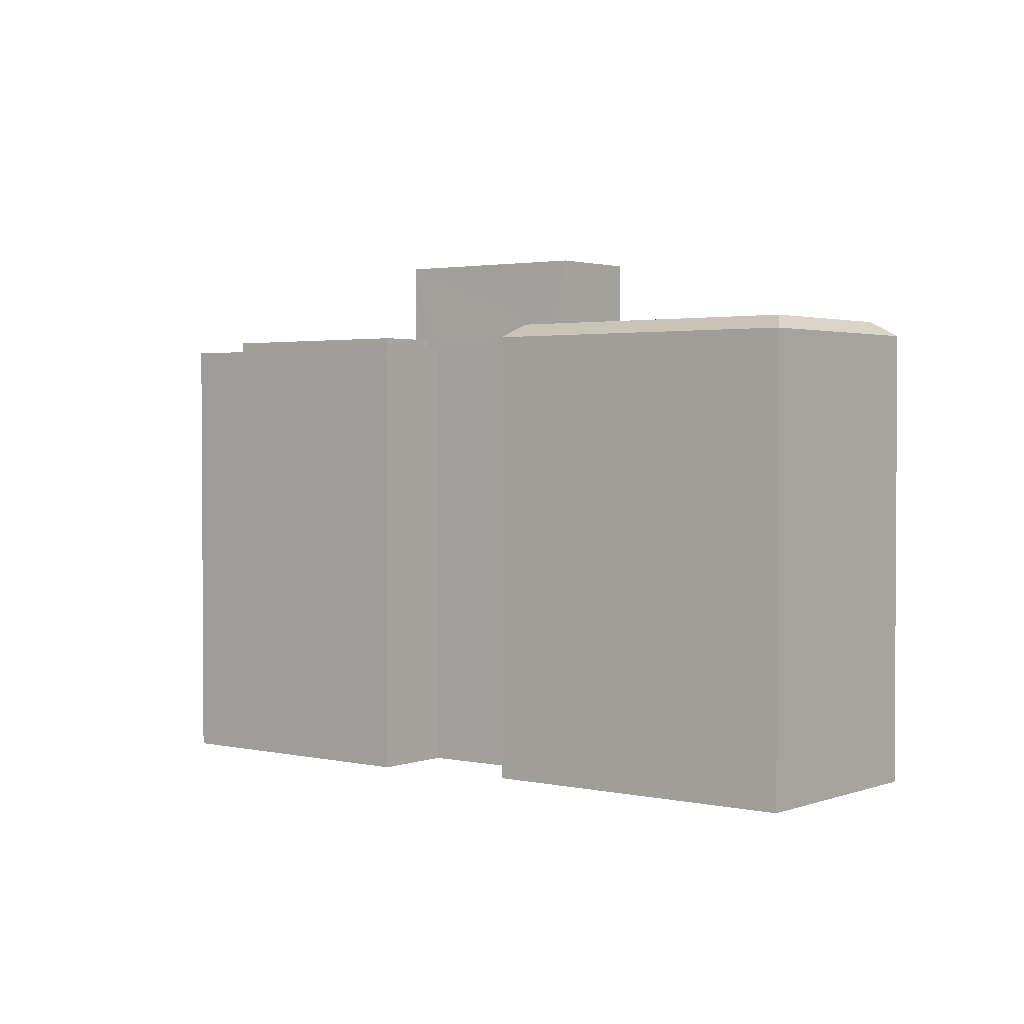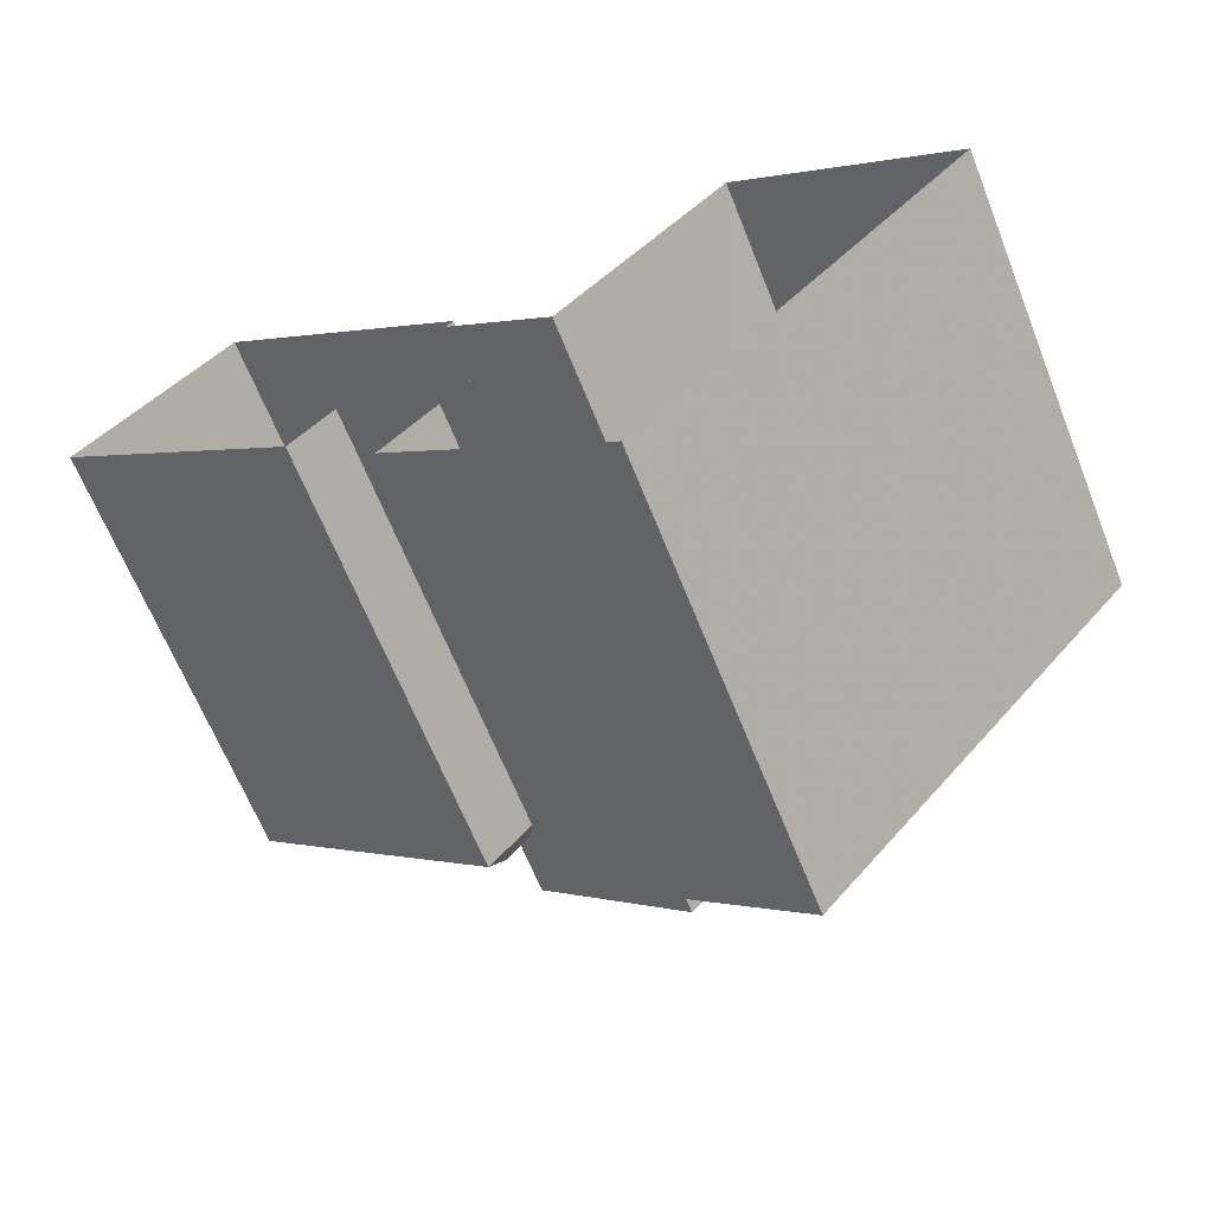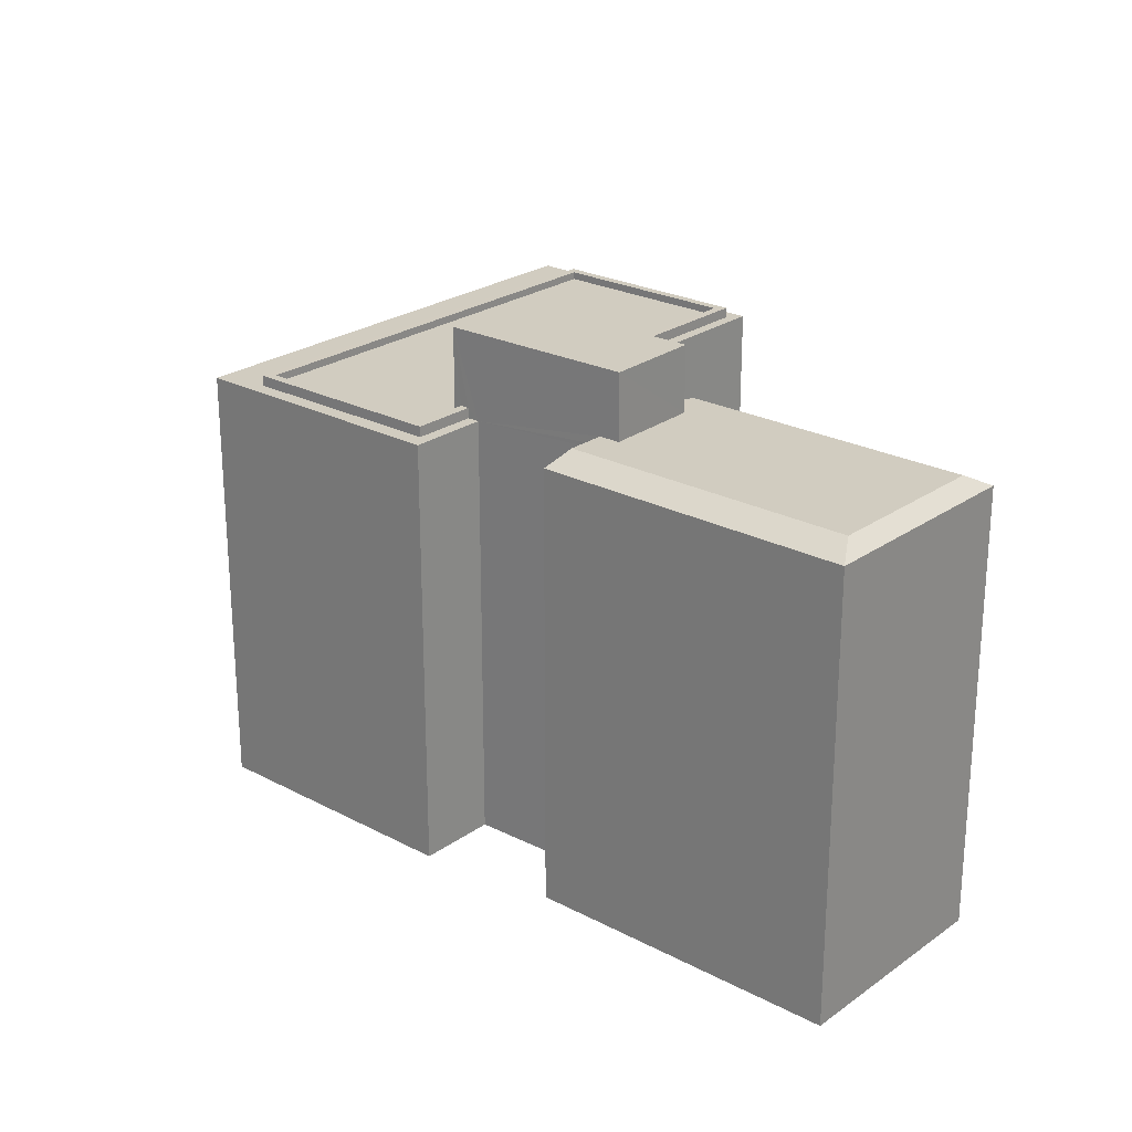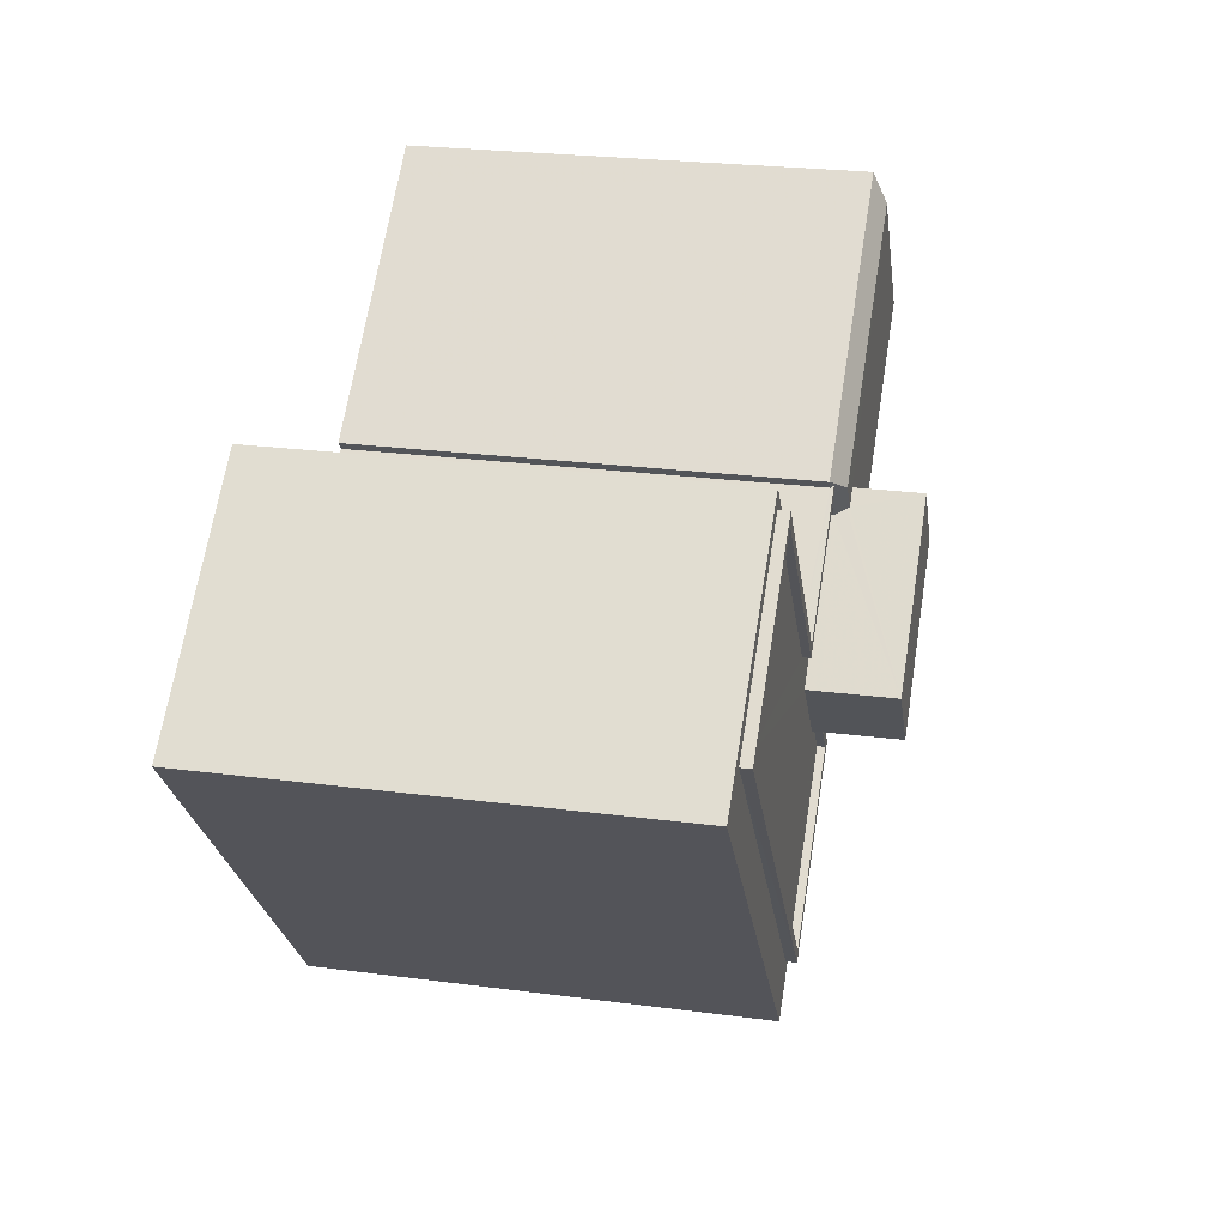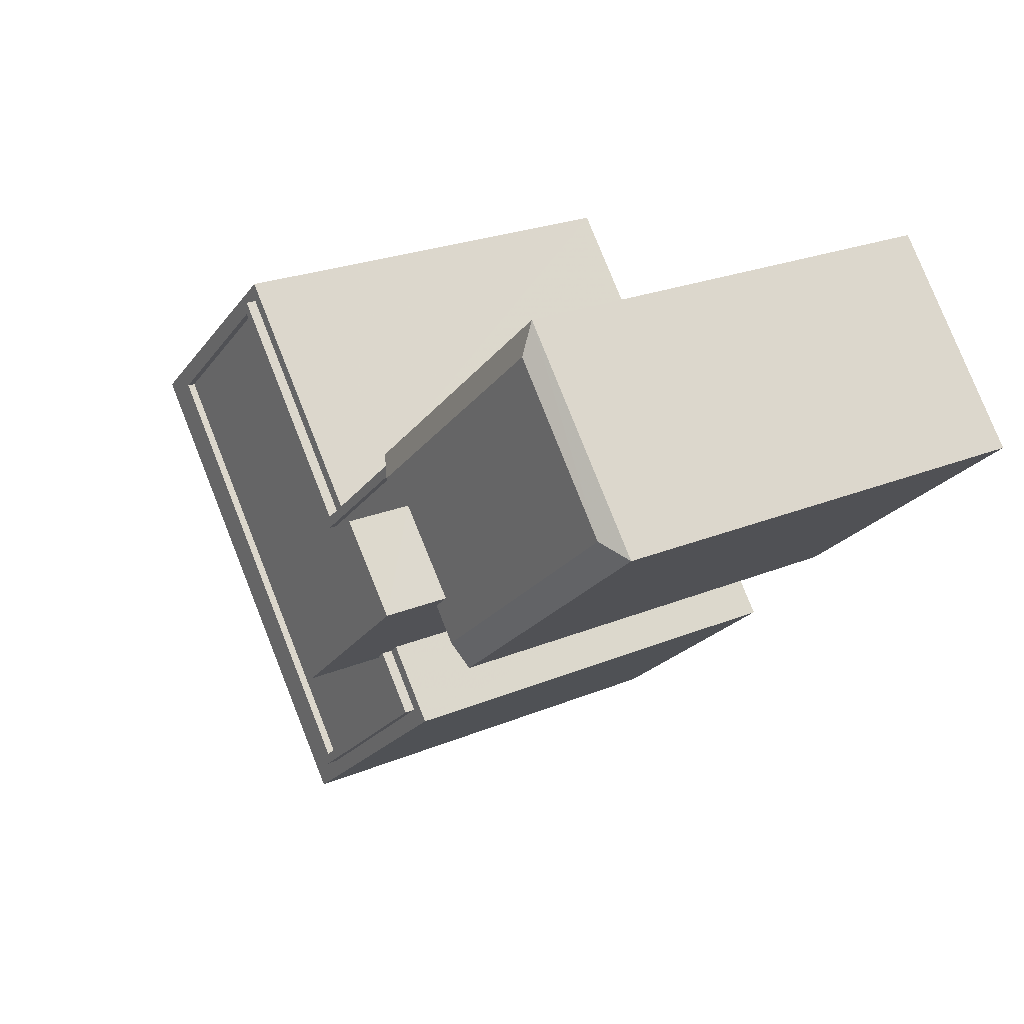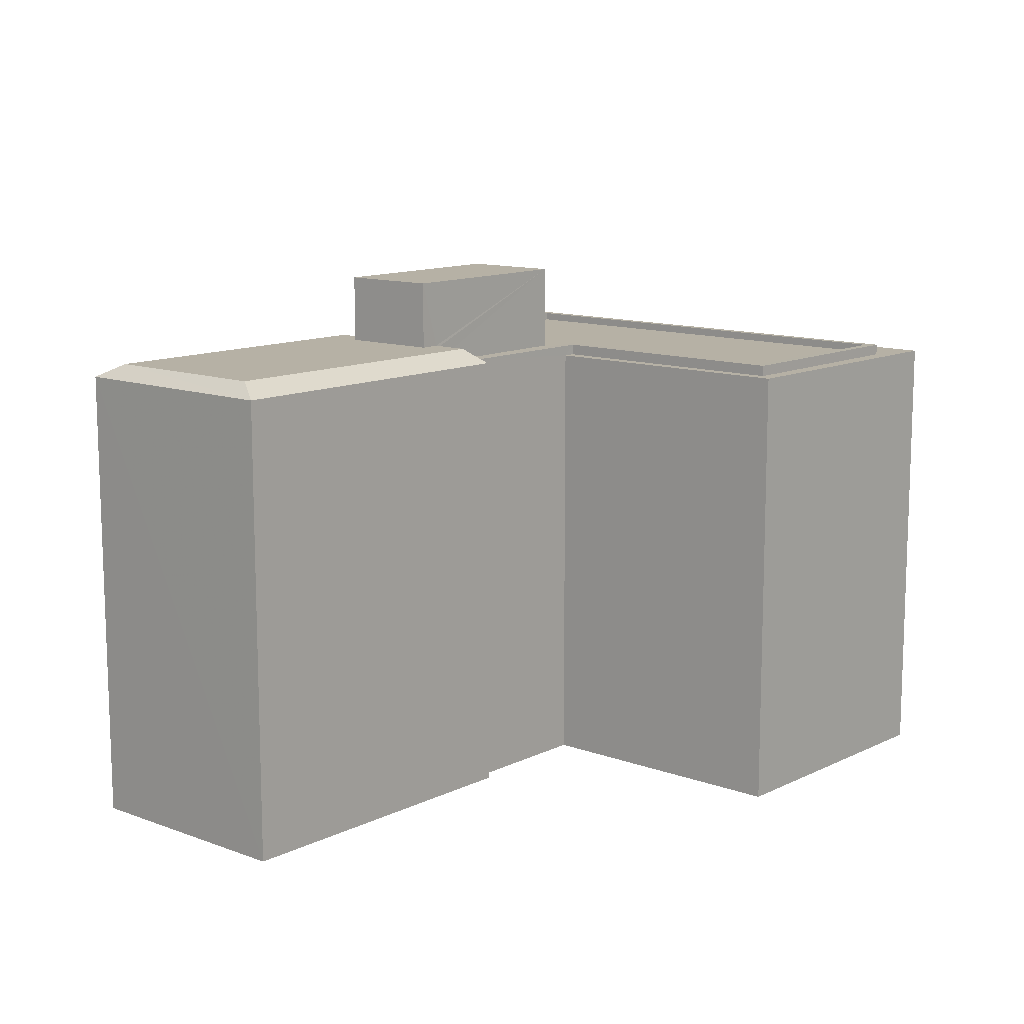
<metadata>
{"format":"obj","ext":"obj","renderer":"f3d","projection":"perspective","resolution":1024,"background":"white","views":[{"elev":2.1,"azim":78.3,"up":"+Z"},{"elev":-65.2,"azim":-158.2,"up":"+Y"},{"elev":24.2,"azim":80.9,"up":"+Z"},{"elev":25.3,"azim":-78.1,"up":"+Y"},{"elev":23.6,"azim":55.1,"up":"+Y"},{"elev":12.0,"azim":171.2,"up":"+Z"}]}
</metadata>
<code>
v -9276 -3.665e+04 14.1
v -9288 -3.665e+04 14.11
v -9281 -3.664e+04 14.11
v -9278 -3.666e+04 14.1
v -9272 -3.665e+04 14.1
v -9271 -3.665e+04 14.1
v -9264 -3.664e+04 14.1
v -9272 -3.664e+04 14.1
v -9272 -3.664e+04 14.1
v -9259 -3.664e+04 14.09
v -9269 -3.665e+04 14.1
v -9267 -3.665e+04 14.1
v -9259 -3.664e+04 28.71
v -9268 -3.665e+04 29.16
v -9267 -3.665e+04 28.72
v -9260 -3.664e+04 29.15
v -9269 -3.665e+04 28.86
v -9269 -3.665e+04 29.16
v -9269 -3.665e+04 28.72
v -9271 -3.665e+04 29.08
v -9271 -3.664e+04 29.16
v -9271 -3.665e+04 28.72
v -9272 -3.664e+04 28.72
v -9272 -3.664e+04 28.72
v -9272 -3.664e+04 28.82
v -9272 -3.664e+04 28.82
v -9272 -3.664e+04 28.72
v -9271 -3.665e+04 29.16
v -9264 -3.664e+04 28.72
v -9264 -3.664e+04 29.16
v -9270 -3.664e+04 29.16
v -9268 -3.665e+04 29.16
v -9272 -3.664e+04 28.57
v -9276 -3.665e+04 28.57
v -9271 -3.665e+04 28.57
v -9272 -3.665e+04 28.57
v -9273 -3.665e+04 28.57
v -9273 -3.665e+04 28.57
v -9277 -3.666e+04 28.57
v -9281 -3.664e+04 28.58
v -9286 -3.665e+04 28.58
v -9275 -3.665e+04 28.57
v -9276 -3.665e+04 28.82
v -9273 -3.665e+04 28.82
v -9272 -3.665e+04 28.82
v -9271 -3.665e+04 28.82
v -9277 -3.666e+04 28.82
v -9277 -3.666e+04 28.82
v -9276 -3.665e+04 28.82
v -9286 -3.665e+04 28.83
v -9281 -3.664e+04 28.83
v -9281 -3.664e+04 28.83
v -9286 -3.665e+04 28.83
v -9273 -3.665e+04 28.82
v -9271 -3.665e+04 28.48
v -9277 -3.666e+04 28.48
v -9278 -3.666e+04 28.48
v -9286 -3.665e+04 28.49
v -9288 -3.665e+04 28.49
v -9281 -3.664e+04 28.49
v -9275 -3.665e+04 28.48
v -9281 -3.664e+04 28.49
v -9272 -3.665e+04 28.48
v -9271 -3.665e+04 28.48
v -9276 -3.665e+04 28.48
v -9273 -3.665e+04 28.48
v -9273 -3.665e+04 31.33
v -9268 -3.665e+04 31.33
v -9270 -3.664e+04 31.33
v -9275 -3.665e+04 31.33
f 1 2 3
f 2 1 4
f 4 5 6
f 7 8 9
f 10 11 7
f 12 11 10
f 11 1 8
f 5 1 11
f 4 1 5
f 7 11 8
f 13 14 15
f 16 14 13
f 17 15 14
f 18 17 14
f 19 15 17
f 20 21 22
f 22 21 23
f 21 24 25
f 23 21 26
f 25 24 27
f 26 21 25
f 20 28 21
f 29 24 30
f 24 21 30
f 29 16 13
f 30 16 29
f 28 31 21
f 21 31 30
f 14 16 32
f 18 14 32
f 32 16 30
f 31 32 30
f 33 34 35
f 36 37 38
f 36 38 39
f 34 40 41
f 35 34 42
f 39 42 41
f 38 42 39
f 42 34 41
f 26 25 43
f 44 45 46
f 47 48 46
f 26 43 49
f 47 50 48
f 43 51 52
f 53 51 50
f 54 45 44
f 45 47 46
f 53 50 47
f 43 52 49
f 53 52 51
f 55 56 57
f 57 58 59
f 58 60 59
f 61 60 62
f 55 63 64
f 65 61 62
f 64 63 66
f 57 56 58
f 55 64 56
f 62 60 58
f 67 68 69
f 70 67 69
f 11 12 15
f 19 11 15
f 13 12 10
f 13 15 12
f 9 27 24
f 9 8 27
f 9 29 7
f 9 24 29
f 13 10 7
f 29 13 7
f 33 35 22
f 23 33 22
f 61 65 43
f 25 61 43
f 8 1 61
f 27 8 61
f 61 25 27
f 62 51 43
f 65 62 43
f 66 44 46
f 64 66 46
f 56 46 48
f 56 64 46
f 58 48 50
f 58 56 48
f 58 50 51
f 62 58 51
f 52 41 40
f 52 53 41
f 49 40 34
f 49 52 40
f 33 23 34
f 34 23 49
f 23 26 49
f 37 36 45
f 54 37 45
f 45 36 39
f 47 45 39
f 47 39 41
f 53 47 41
f 55 57 4
f 6 55 4
f 57 59 2
f 4 57 2
f 60 3 2
f 59 60 2
f 61 1 3
f 60 61 3
f 55 6 5
f 63 55 5
f 67 38 54
f 18 68 67
f 32 68 18
f 11 63 5
f 66 63 44
f 37 54 38
f 19 63 11
f 17 63 19
f 67 54 44
f 17 18 63
f 18 67 63
f 67 44 63
f 68 32 31
f 69 68 31
f 42 67 70
f 42 38 67
f 35 42 22
f 42 70 22
f 28 69 31
f 28 70 69
f 20 70 28
f 22 70 20

</code>
